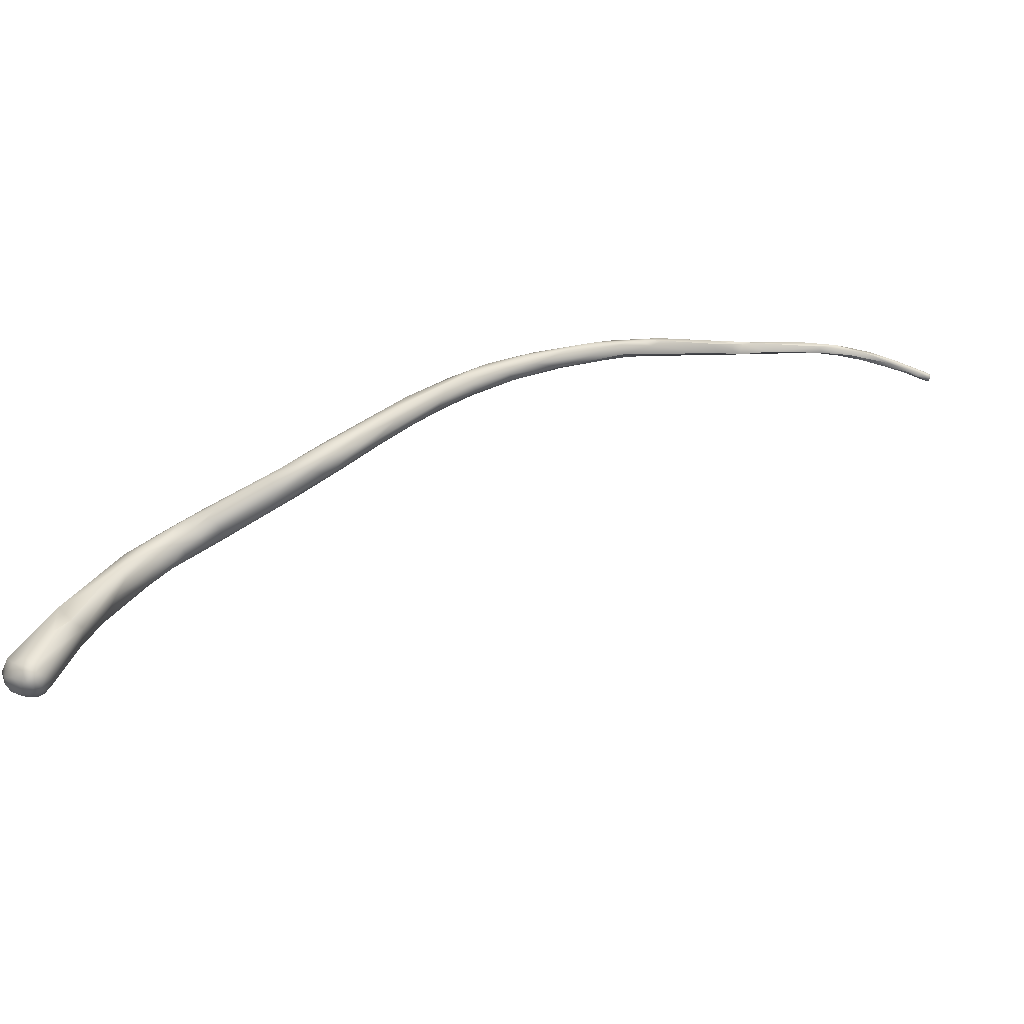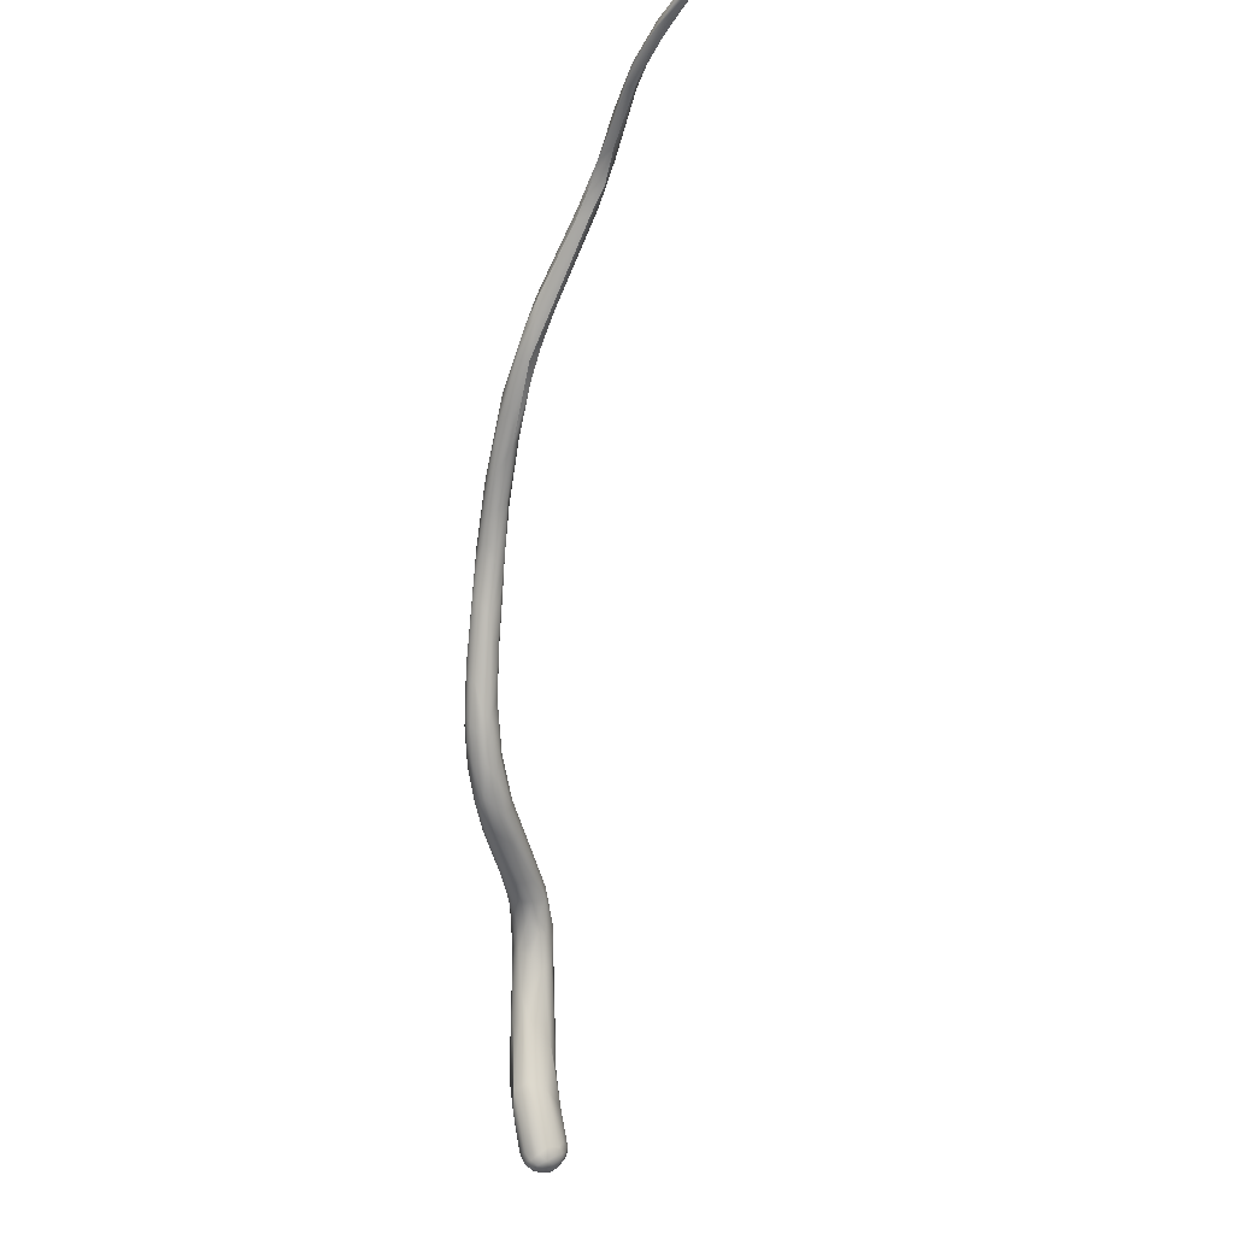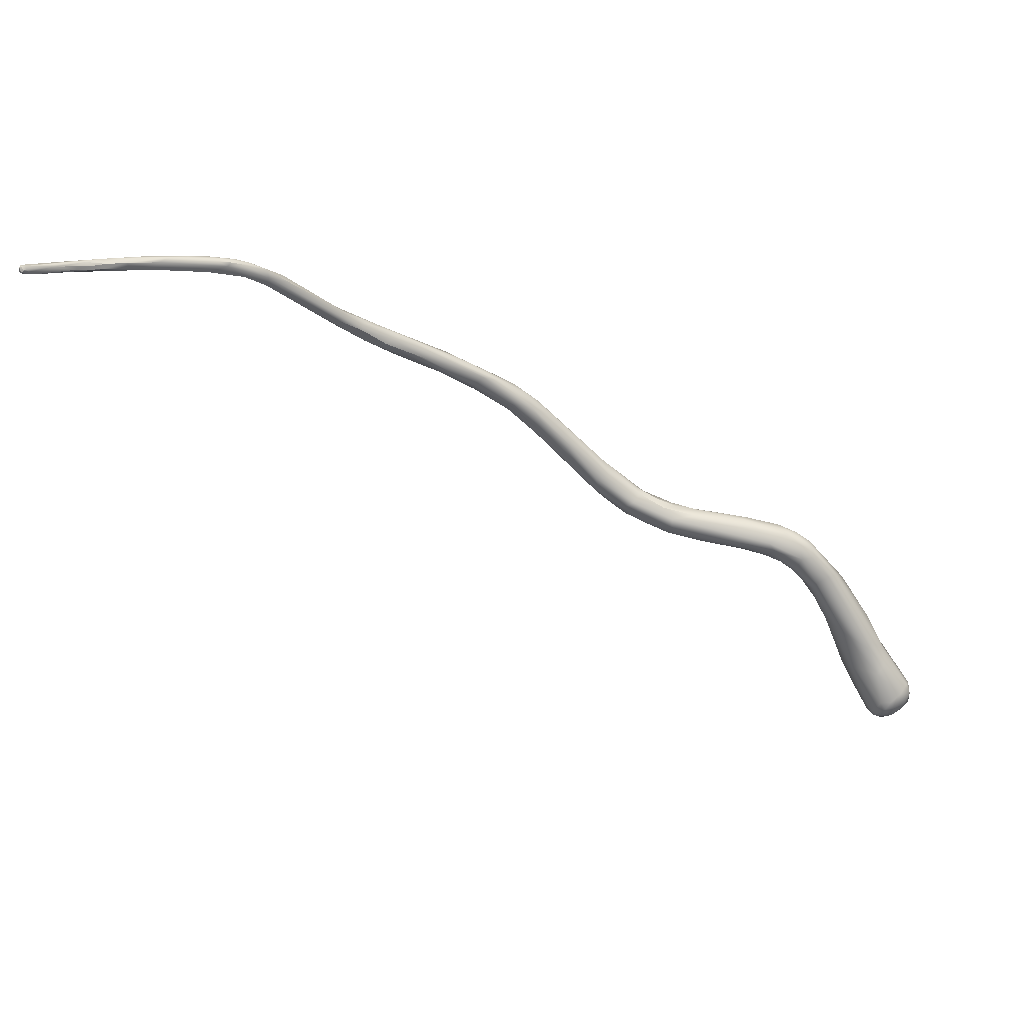
<metadata>
{"format":"obj","ext":"obj","renderer":"f3d","projection":"perspective","resolution":1024,"background":"white","views":[{"elev":-62.5,"azim":29.7,"up":"+Z"},{"elev":-40.6,"azim":107.0,"up":"+Z"},{"elev":17.8,"azim":-173.0,"up":"+Z"}]}
</metadata>
<code>
v 9.379 -154 1137
v 9.887 -153.4 1137
v 10.86 -153.3 1139
v 11.89 -153.1 1139
v 11.17 -153.5 1139
v 11.27 -154 1139
v 11.87 -153.5 1140
v 4.016 -155.1 1129
v 5.702 -155.2 1131
v 6.673 -154.4 1132
v 7.025 -155.6 1134
v 8.901 -155.2 1137
v 10.68 -153.3 1137
v 10.38 -155.6 1137
v 11.75 -152.9 1139
v 11.29 -154.9 1139
v 13.05 -153.1 1140
v 12.17 -153.9 1140
v 12.79 -153.6 1140
v 12.35 -154.6 1140
v 12.63 -154.9 1140
v 14.08 -153.3 1141
v 13.52 -154 1141
v 4.118 -154.6 1128
v 3.865 -155 1127
v 3.755 -155.6 1128
v 4.497 -154.3 1128
v 5.126 -154 1128
v 3.779 -155 1128
v 3.874 -155.7 1129
v 3.868 -156.2 1128
v 4.404 -156.5 1129
v 5.709 -154.5 1130
v 6.132 -154.1 1130
v 6.951 -154.2 1132
v 6.548 -156.3 1132
v 8.602 -154 1133
v 10.76 -154.4 1135
v 10.42 -155.8 1135
v 10.61 -155.4 1135
v 10.95 -153.7 1136
v 11.68 -154.2 1137
v 12.19 -153.2 1138
v 12.51 -153.5 1138
v 12.25 -154.2 1137
v 11.91 -154.9 1137
v 11.47 -155.5 1138
v 11.94 -155.2 1137
v 13.21 -153.3 1138
v 13.39 -153.9 1138
v 13.19 -154.9 1139
v 13 -154.7 1138
v 14.06 -152.6 1140
v 13.7 -152.7 1139
v 14.31 -153.3 1139
v 13.49 -155 1139
v 14.34 -154.8 1139
v 15.5 -152.6 1140
v 14.97 -152.8 1141
v 14.34 -154.5 1141
v 15.08 -154.7 1140
v 15.83 -153.3 1141
v 15.77 -153.8 1141
v 4.839 -154.7 1127
v 5.202 -154.4 1127
v 5.226 -154.8 1126
v 4.072 -155.6 1127
v 4.301 -155.1 1127
v 4.213 -156.1 1127
v 4.779 -155.2 1126
v 4.611 -155.8 1127
v 4.98 -156.1 1127
v 4.894 -154.1 1127
v 5.443 -154 1127
v 5.804 -154 1128
v 5.36 -154.2 1127
v 5.691 -154.1 1127
v 6.063 -154.2 1127
v 5.665 -154.3 1127
v 4.637 -156.7 1128
v 5.208 -156.6 1127
v 7.834 -154.4 1130
v 7.605 -156.8 1131
v 9.903 -154.9 1134
v 9.738 -155.9 1134
v 9.914 -155.4 1133
v 10.56 -155.1 1135
v 14.55 -153.8 1139
v 14.47 -154.5 1139
v 15.46 -152.8 1139
v 15.73 -154.2 1139
v 15.85 -153.6 1139
v 15.39 -154.8 1140
v 15.33 -154.5 1139
v 16.08 -154.6 1140
v 5.743 -154.6 1126
v 5.792 -155 1126
v 5.228 -155.5 1126
v 5.709 -155.6 1126
v 6.074 -154.4 1127
v 6.626 -154.7 1127
v 6.232 -154.9 1126
v 6.197 -155.4 1126
v 6.657 -155.2 1127
v 5.794 -156.2 1126
v 5.973 -156.4 1127
v 6.09 -155.9 1126
v 6.353 -156.3 1127
v 6.454 -155.8 1126
v 6.229 -156.1 1127
v 6.624 -156.1 1127
v 6.042 -156.6 1127
v 7.554 -156.5 1129
v 7.881 -155.8 1129
v 8.375 -156.2 1130
v 8.63 -155.3 1130
v 16.2 -154.4 1139
v 19.11 -153.5 1142
v 19.2 -152.9 1141
v 19.3 -152.6 1140
v 18.75 -153 1140
v 20.76 -152.5 1141
v 19.58 -154.6 1140
v 20.77 -152.4 1141
v 20.55 -153.2 1142
v 20.87 -153.8 1142
v 19.69 -154.1 1142
v 21.38 -152.7 1142
v 21.96 -153.2 1142
v 23.04 -152.6 1143
v 19.88 -153.7 1140
v 21.04 -152.9 1140
v 19.94 -154.3 1140
v 21.73 -154 1140
v 21.77 -154.3 1141
v 20.65 -154.5 1141
v 23.03 -152.6 1141
v 21.6 -154.3 1142
v 23.42 -152.2 1142
v 23.87 -152.1 1142
v 22.89 -153.8 1143
v 23.28 -154.1 1143
v 23.34 -153 1143
v 25.02 -151.9 1144
v 25.98 -151.6 1144
v 25.58 -152.6 1145
v 25.83 -153.2 1145
v 27.61 -151 1147
v 28 -150.9 1146
v 28.38 -152 1148
v 29.63 -150.2 1149
v 29.94 -150.2 1148
v 28.72 -151.1 1149
v 30.18 -150 1150
v 29.95 -151 1150
v 31.32 -149.5 1150
v 30.6 -150.3 1150
v 30.68 -151.3 1150
v 32.34 -149.2 1152
v 31.42 -150.3 1151
v 33.27 -148.6 1152
v 32.81 -150.1 1152
v 34.39 -148.5 1153
v 22.37 -153.5 1140
v 24.02 -152.9 1141
v 24.02 -153.7 1142
v 23.47 -154.2 1142
v 24.93 -153.7 1142
v 25.52 -152.8 1143
v 25.82 -152 1143
v 26.06 -152.4 1143
v 25.36 -153.7 1143
v 25.81 -153.2 1143
v 26.11 -153.4 1143
v 27.37 -152.8 1145
v 27.54 -152.4 1145
v 27.8 -152.9 1146
v 28.44 -151 1146
v 29.5 -150.8 1147
v 28.25 -152.6 1147
v 30.02 -151.1 1147
v 30.43 -151.4 1148
v 30.12 -151.8 1148
v 31.82 -149.9 1149
v 31.79 -150.4 1149
v 32.5 -150 1150
v 31.47 -151.1 1149
v 31.37 -151.2 1149
v 32.67 -150.3 1150
v 32.02 -151 1150
v 32.32 -150.7 1150
v 33.95 -148.5 1151
v 33.95 -149.2 1151
v 34.18 -149.5 1151
v 32.95 -150.4 1151
v 33.69 -150 1151
v 35.12 -149.4 1152
v 35.51 -149 1153
v 36.67 -146.9 1153
v 35.84 -148.5 1154
v 37.16 -146.8 1154
v 38.83 -145.7 1155
v 38.35 -146.4 1155
v 40.51 -144.6 1156
v 41.56 -143.8 1157
v 44.32 -140.8 1160
v 44.84 -141.1 1160
v 45.42 -139.7 1160
v 45.54 -139.8 1160
v 47.39 -138.3 1161
v 47.24 -138.6 1161
v 46.67 -138.8 1161
v 46.51 -139.3 1161
v 47.25 -138.9 1161
v 35.65 -148.6 1152
v 36.63 -147.4 1153
v 37.53 -147.9 1153
v 38.87 -146.5 1154
v 39.2 -145.5 1155
v 39.03 -147.1 1154
v 40.51 -144.5 1156
v 40.5 -145.1 1155
v 39.6 -145.9 1156
v 40 -146.2 1156
v 40.69 -145.8 1155
v 41.58 -143.5 1157
v 42.29 -144.2 1156
v 41.74 -145.1 1156
v 41.96 -143.3 1157
v 42.97 -143.9 1157
v 42.52 -144 1158
v 42.78 -144 1157
v 45.64 -140.1 1159
v 45.51 -141 1159
v 44.65 -141.9 1159
v 46.72 -139 1160
v 46.51 -139.6 1160
v 46.69 -139.9 1160
v 45.85 -140.7 1160
v 47.55 -138.1 1161
v 46.52 -139.8 1161
v 47.49 -139.1 1161
v 47.28 -139.4 1160
v 47.29 -139.5 1161
v 47.92 -139 1161
v 47.89 -138.2 1161
v 48.01 -137.9 1161
v 48.86 -137.9 1162
v 48.69 -137.8 1161
v 50.44 -137.2 1162
v 51.16 -135.9 1162
v 52.19 -135.7 1162
v 50.7 -136.4 1162
v 52.59 -135.1 1162
v 52.72 -134.8 1161
v 53.38 -134.6 1161
v 51.77 -135.7 1161
v 51.84 -136.2 1161
v 53.76 -133.8 1162
v 54.48 -133 1162
v 54.11 -133.9 1162
v 54.02 -133.6 1162
v 52.78 -134.7 1162
v 54.12 -134.2 1162
v 52.88 -135.6 1162
v 55.88 -131.6 1162
v 56.13 -131.1 1162
v 55.07 -132.4 1162
v 55.12 -132.3 1162
v 55.45 -132.6 1162
v 54.69 -133 1162
v 54.76 -133.7 1162
v 54.52 -133.9 1162
v 56.41 -131.1 1162
v 56 -132.1 1162
v 55.57 -132.4 1162
v 55.73 -132.5 1162
v 55.68 -132.7 1162
v 57.19 -129.7 1162
v 57.24 -129.7 1162
v 57.09 -129.8 1162
v 57.31 -129.6 1162
v 57.4 -129.6 1162
v 57.46 -129.6 1162
v 57.4 -129.9 1162
v 57.3 -129.7 1162
v 57.43 -129.6 1162
v 57.53 -129.6 1162
v 57.59 -129.6 1162
v 57.61 -129.7 1162
v 57.59 -129.8 1162
v 57.39 -129.9 1162
v 57.52 -129.7 1162
v 57.56 -129.9 1162
v 57.66 -129.8 1162
v 57.68 -129.7 1162
v 57.66 -129.9 1162
v 57.69 -129.9 1162
v 57.67 -129.9 1162
v 56.88 -130.4 1162
v 57.43 -130.1 1162
v 57.11 -130.5 1162
v 57.52 -130.1 1162
v 57.3 -130.5 1162
v 57.6 -130.1 1162
v 57.56 -130.1 1162
v 8.375 -156.2 1130
v 21.38 -152.7 1142
v 21.96 -153.2 1142
v 28.38 -152 1148
v 29.95 -151 1150
v 41.56 -143.8 1157
v 44.32 -140.8 1160
v 44.84 -141.1 1160
v 45.54 -139.8 1160
v 47.39 -138.3 1161
v 39.2 -145.5 1155
v 40.51 -144.5 1156
v 40.5 -145.1 1155
v 42.97 -143.9 1157
v 42.52 -144 1158
v 45.64 -140.1 1159
v 45.51 -141 1159
v 46.72 -139 1160
v 46.69 -139.9 1160
v 46.52 -139.8 1161
v 47.49 -139.1 1161
v 47.29 -139.5 1161
v 47.92 -139 1161
v 48.69 -137.8 1161
v 50.44 -137.2 1162
v 50.44 -137.2 1162
v 52.19 -135.7 1162
v 53.38 -134.6 1161
v 51.77 -135.7 1161
v 53.76 -133.8 1162
v 53.76 -133.8 1162
v 54.48 -133 1162
v 54.02 -133.6 1162
v 54.02 -133.6 1162
v 52.78 -134.7 1162
v 52.88 -135.6 1162
v 55.07 -132.4 1162
v 55.12 -132.3 1162
v 54.52 -133.9 1162
v 56.41 -131.1 1162
v 56 -132.1 1162
v 57.24 -129.7 1162
v 57.31 -129.6 1162
v 57.31 -129.6 1162
v 57.4 -129.6 1162
v 57.46 -129.6 1162
v 57.46 -129.6 1162
v 57.43 -129.6 1162
v 57.43 -129.6 1162
v 57.53 -129.6 1162
v 57.59 -129.6 1162
v 57.61 -129.7 1162
v 57.61 -129.7 1162
v 57.59 -129.8 1162
v 57.59 -129.8 1162
v 57.59 -129.8 1162
v 57.52 -129.7 1162
v 57.66 -129.8 1162
v 57.66 -129.8 1162
v 57.67 -129.9 1162
v 56.88 -130.4 1162
v 56.88 -130.4 1162
g grp1
f 10 9 1
f 2 1 3
f 3 5 4
f 3 1 5
f 1 6 5
f 6 1 12
f 12 16 6
f 6 7 5
f 7 6 18
f 5 7 4
f 33 8 9
f 35 34 33
f 33 9 10
f 9 36 11
f 36 12 11
f 14 12 36
f 37 35 13
f 34 35 37
f 1 9 11
f 1 2 10
f 35 2 13
f 10 2 35
f 41 37 13
f 12 1 11
f 36 83 14
f 16 12 14
f 3 15 2
f 13 2 15
f 41 13 43
f 15 43 13
f 43 15 54
f 15 3 4
f 20 6 16
f 16 21 20
f 14 21 16
f 7 19 17
f 7 17 4
f 17 53 4
f 22 17 19
f 15 4 53
f 7 18 19
f 18 6 20
f 18 20 23
f 19 18 23
f 20 21 60
f 20 60 23
f 17 59 53
f 22 59 17
f 124 53 59
f 22 19 23
f 22 23 63
f 29 26 30
f 29 24 25
f 26 29 25
f 24 68 25
f 68 67 25
f 26 25 67
f 69 26 67
f 26 69 31
f 8 27 29
f 33 27 8
f 27 24 29
f 24 27 73
f 27 28 73
f 8 29 30
f 30 9 8
f 26 31 30
f 31 32 30
f 32 36 30
f 31 80 32
f 34 28 27
f 83 36 32
f 27 33 34
f 30 36 9
f 35 33 10
f 82 34 37
f 84 37 41
f 38 84 41
f 84 38 87
f 87 42 46
f 47 14 83
f 83 39 47
f 85 39 83
f 46 39 40
f 46 40 87
f 40 39 85
f 42 38 41
f 44 42 41
f 38 42 87
f 42 44 45
f 42 45 46
f 48 47 39
f 43 44 41
f 43 49 44
f 47 56 14
f 47 48 56
f 39 46 48
f 49 43 54
f 50 44 49
f 49 55 50
f 50 55 88
f 45 44 50
f 46 45 50
f 46 52 48
f 48 52 51
f 46 50 52
f 88 52 50
f 56 21 14
f 48 51 56
f 54 15 53
f 58 54 53
f 90 54 58
f 55 49 54
f 55 54 90
f 21 61 60
f 56 51 57
f 89 57 51
f 51 52 89
f 89 52 88
f 58 53 124
f 22 62 59
f 63 23 60
f 60 61 127
f 56 61 21
f 57 93 56
f 56 93 61
f 63 62 22
f 63 118 62
f 118 63 127
f 63 60 127
f 68 64 70
f 64 68 24
f 73 64 24
f 73 74 76
f 70 71 68
f 73 65 64
f 65 73 76
f 64 66 70
f 66 64 65
f 79 65 76
f 66 98 70
f 65 96 66
f 96 65 79
f 96 79 100
f 68 71 67
f 67 71 69
f 71 72 69
f 72 81 69
f 70 98 71
f 98 72 71
f 80 69 81
f 105 81 72
f 75 28 34
f 74 73 28
f 74 28 75
f 76 74 77
f 77 74 75
f 79 76 77
f 100 77 78
f 78 77 75
f 78 75 82
f 100 79 77
f 69 80 31
f 83 32 80
f 80 81 83
f 112 83 81
f 34 82 75
f 84 82 37
f 82 84 116
f 86 40 85
f 84 87 86
f 86 87 40
f 90 92 55
f 92 88 55
f 91 88 92
f 89 95 57
f 91 89 88
f 94 89 91
f 89 94 95
f 94 91 117
f 95 94 117
f 57 95 93
f 122 58 124
f 93 136 61
f 62 119 59
f 59 119 124
f 62 118 119
f 66 97 98
f 98 97 99
f 96 97 66
f 97 103 99
f 97 96 102
f 97 102 103
f 99 72 98
f 99 105 72
f 107 105 99
f 99 103 107
f 110 105 107
f 100 78 101
f 78 82 101
f 96 100 102
f 102 100 101
f 102 104 103
f 101 104 102
f 81 106 112
f 81 105 106
f 106 108 112
f 110 107 109
f 105 110 106
f 106 110 108
f 104 109 103
f 103 109 107
f 109 111 110
f 110 111 108
f 82 116 101
f 101 116 104
f 104 116 114
f 104 114 109
f 108 113 112
f 111 113 108
f 112 113 83
f 109 114 111
f 111 115 113
f 111 114 115
f 114 116 115
f 113 307 83
f 85 83 307
f 84 86 116
f 115 86 85
f 86 115 116
f 95 123 93
f 120 58 122
f 58 120 90
f 118 128 119
f 128 118 125
f 90 121 92
f 121 90 120
f 131 92 121
f 91 92 131
f 91 131 133
f 136 93 123
f 117 91 133
f 133 95 117
f 123 95 133
f 308 124 119
f 132 120 122
f 132 121 120
f 61 136 127
f 133 135 123
f 123 135 136
f 139 122 124
f 126 118 127
f 126 125 118
f 126 127 138
f 136 138 127
f 128 129 130
f 124 308 139
f 130 139 308
f 128 125 129
f 125 126 309
f 126 141 309
f 126 138 141
f 129 143 130
f 141 143 309
f 132 131 121
f 132 164 131
f 133 131 134
f 135 133 134
f 134 131 164
f 164 132 137
f 122 137 132
f 165 164 137
f 134 166 135
f 122 139 140
f 122 140 137
f 136 142 138
f 135 167 136
f 167 142 136
f 139 130 144
f 141 146 143
f 130 146 144
f 130 143 146
f 141 138 142
f 144 145 139
f 145 140 139
f 147 141 142
f 146 153 144
f 170 145 149
f 147 146 141
f 148 145 144
f 153 148 144
f 146 147 150
f 180 147 142
f 145 148 149
f 150 153 146
f 151 149 148
f 149 151 152
f 154 151 148
f 154 148 153
f 180 310 147
f 180 158 310
f 152 151 156
f 153 157 154
f 153 155 157
f 153 150 155
f 155 160 157
f 310 158 311
f 311 158 160
f 156 151 154
f 156 154 161
f 157 159 154
f 192 156 161
f 159 157 160
f 158 162 160
f 195 162 158
f 154 159 161
f 161 201 199
f 159 160 163
f 161 159 201
f 159 163 201
f 160 162 163
f 165 166 164
f 167 135 166
f 134 164 166
f 170 137 140
f 165 137 170
f 166 165 169
f 166 169 173
f 166 173 168
f 166 168 167
f 168 172 167
f 170 171 165
f 165 171 169
f 174 168 173
f 172 168 174
f 172 142 167
f 170 140 145
f 169 171 176
f 169 176 173
f 173 175 174
f 173 176 175
f 179 171 170
f 171 179 181
f 171 181 176
f 180 142 172
f 172 177 180
f 177 172 174
f 177 174 175
f 178 170 149
f 179 170 178
f 183 177 175
f 149 152 178
f 179 178 152
f 177 190 180
f 183 175 182
f 184 181 179
f 184 185 181
f 182 187 183
f 183 187 188
f 176 182 175
f 176 181 182
f 177 188 190
f 177 183 188
f 179 152 156
f 156 184 179
f 181 185 182
f 182 185 187
f 185 189 187
f 192 184 156
f 193 184 192
f 193 186 184
f 184 186 185
f 185 186 189
f 187 189 191
f 189 196 191
f 190 158 180
f 191 188 187
f 191 190 188
f 216 193 192
f 190 191 196
f 190 195 158
f 193 215 194
f 194 217 196
f 194 215 217
f 162 195 198
f 190 196 197
f 190 197 195
f 186 193 189
f 193 194 189
f 196 189 194
f 192 161 199
f 216 192 199
f 197 196 217
f 215 193 216
f 198 195 197
f 162 198 200
f 162 200 163
f 216 199 219
f 203 163 223
f 163 203 201
f 163 200 223
f 202 317 199
f 202 199 201
f 202 201 203
f 224 200 198
f 221 317 202
f 223 200 224
f 221 202 204
f 204 203 223
f 202 203 204
f 204 223 205
f 204 205 226
f 206 226 205
f 207 312 231
f 313 312 207
f 208 226 206
f 229 226 208
f 208 206 209
f 212 208 209
f 209 213 212
f 208 212 240
f 313 207 315
f 207 213 315
f 213 207 241
f 240 212 210
f 212 211 316
f 213 211 212
f 213 241 214
f 213 214 211
f 216 218 215
f 197 220 198
f 217 220 197
f 215 218 217
f 216 219 222
f 319 218 216
f 220 217 225
f 218 225 217
f 218 319 225
f 220 224 198
f 219 318 222
f 228 220 225
f 204 226 221
f 222 318 229
f 229 221 226
f 231 312 223
f 220 228 224
f 228 225 227
f 223 224 231
f 222 229 233
f 230 239 232
f 227 320 228
f 228 230 232
f 232 321 224
f 228 232 224
f 321 232 235
f 234 320 227
f 239 230 323
f 227 319 322
f 233 229 208
f 233 208 236
f 227 322 234
f 239 235 232
f 321 235 314
f 208 240 236
f 239 238 243
f 237 322 324
f 322 237 234
f 237 325 234
f 323 238 239
f 235 326 314
f 239 326 235
f 247 251 240
f 240 210 247
f 316 246 247
f 316 211 246
f 324 243 237
f 249 243 324
f 239 244 326
f 237 243 325
f 243 328 239
f 244 242 326
f 243 245 328
f 329 242 244
f 247 253 251
f 211 214 246
f 248 246 214
f 214 327 248
f 253 246 248
f 250 248 327
f 247 246 253
f 240 330 236
f 242 329 331
f 214 241 327
f 253 248 252
f 248 250 252
f 319 227 225
f 249 245 243
f 245 249 258
f 330 240 257
f 255 251 263
f 240 251 257
f 251 255 257
f 253 341 251
f 333 332 265
f 341 253 254
f 252 254 253
f 329 342 331
f 262 255 263
f 255 256 257
f 255 276 256
f 276 255 339
f 335 258 249
f 334 258 335
f 334 273 258
f 342 329 258
f 339 274 276
f 260 262 259
f 273 334 276
f 254 336 341
f 252 261 254
f 261 252 264
f 259 262 263
f 254 261 336
f 333 265 264
f 273 342 258
f 261 270 266
f 338 337 271
f 338 271 268
f 267 269 343
f 267 268 271
f 267 271 266
f 271 261 266
f 260 269 262
f 269 260 343
f 340 344 346
f 275 270 272
f 336 261 271
f 261 264 270
f 265 272 264
f 264 272 270
f 345 272 265
f 345 278 272
f 276 277 273
f 269 267 300
f 274 367 302
f 344 368 346
f 276 274 302
f 272 278 347
f 277 278 345
f 276 302 277
f 277 302 304
f 277 304 278
f 278 304 347
f 282 281 279
f 281 267 279
f 279 267 280
f 283 349 279
f 280 283 279
f 283 280 284
f 352 348 285
f 348 266 270
f 285 348 270
f 286 281 282
f 286 282 287
f 354 350 288
f 288 350 351
f 353 290 289
f 353 289 351
f 351 289 288
f 358 352 285
f 358 285 291
f 360 285 301
f 285 270 301
f 292 286 293
f 293 286 287
f 363 355 356
f 296 356 357
f 296 357 359
f 299 296 359
f 299 359 361
f 366 362 301
f 292 293 294
f 295 294 293
f 356 364 363
f 294 295 297
f 294 297 303
f 303 297 305
f 364 356 296
f 296 299 298
f 296 298 365
f 365 298 297
f 297 298 305
f 305 298 306
f 306 298 366
f 301 306 366
f 300 267 281
f 267 266 280
f 286 300 281
f 301 270 275
f 367 286 292
f 367 292 302
f 347 304 306
f 275 306 301
f 292 294 302
f 294 303 302
f 302 303 304
f 306 304 305
f 305 304 303

</code>
